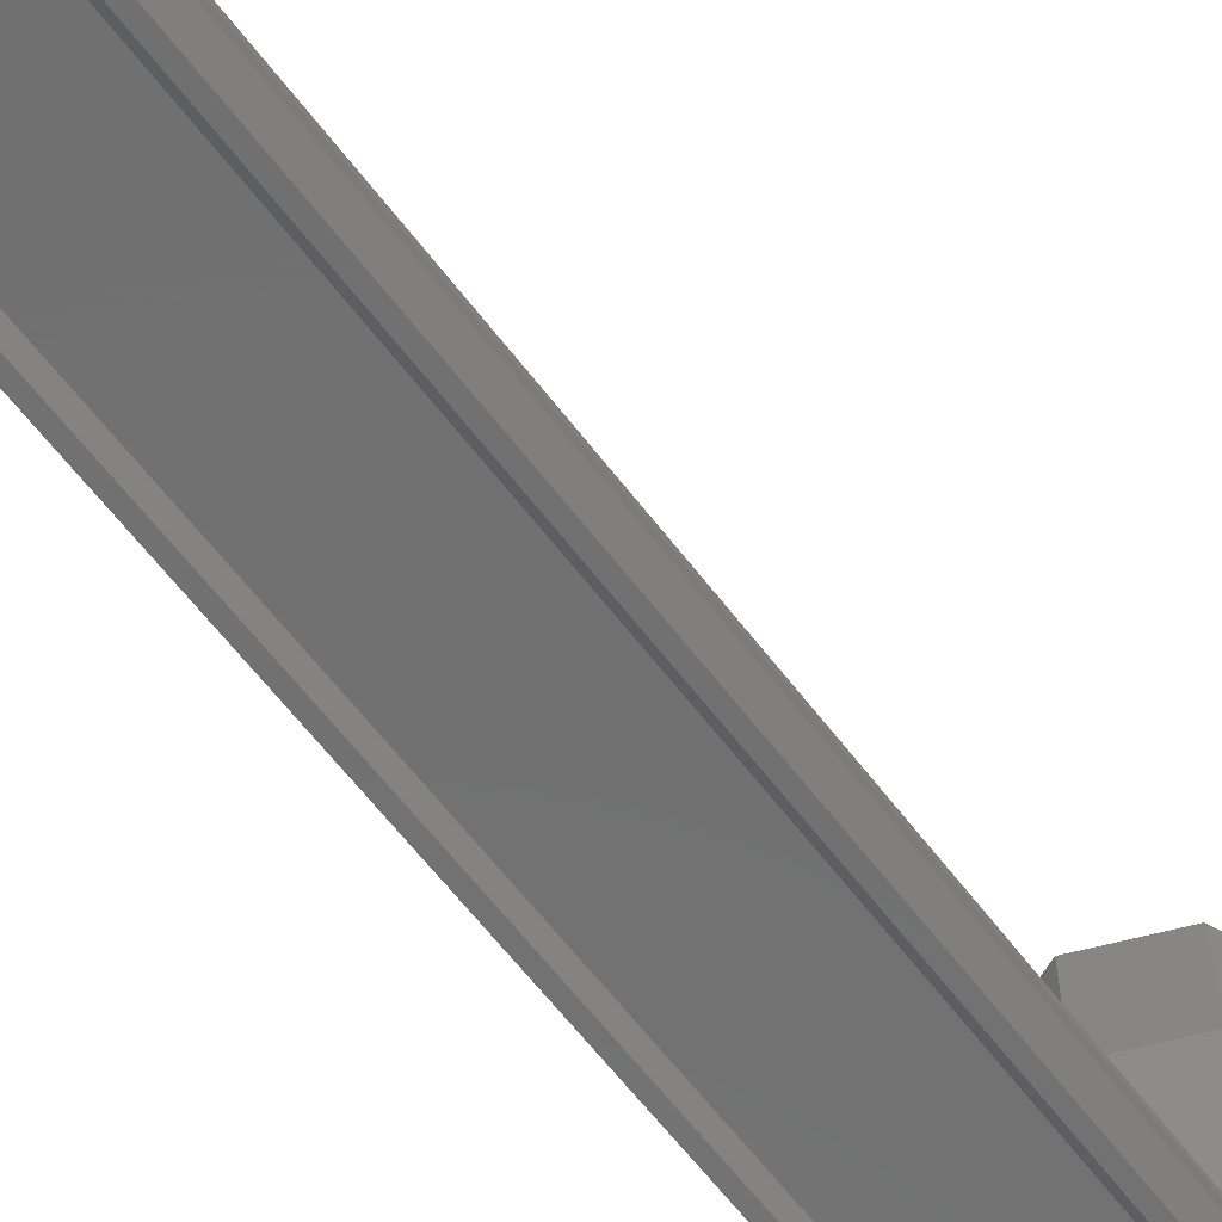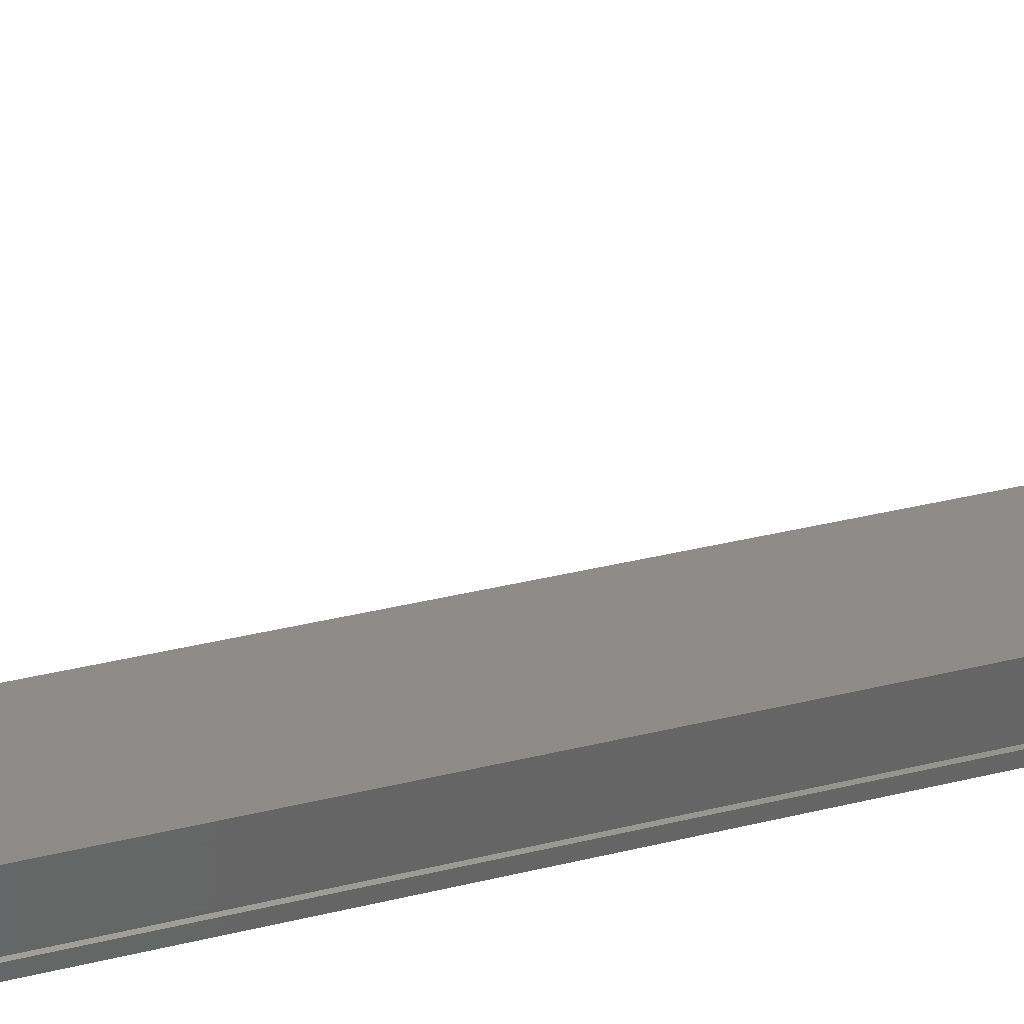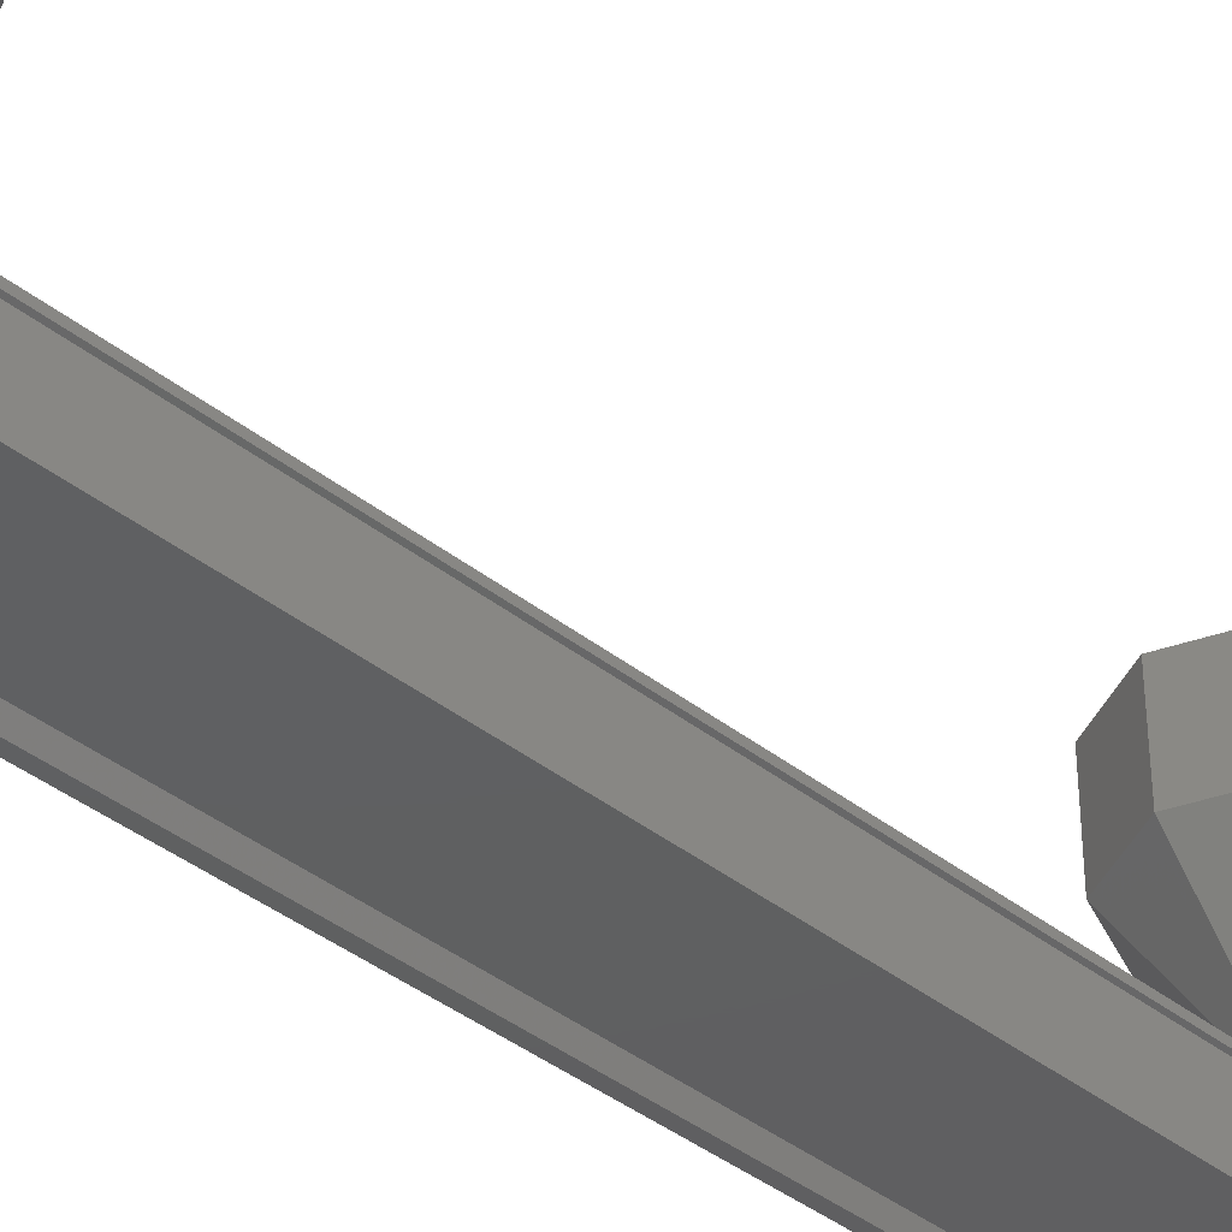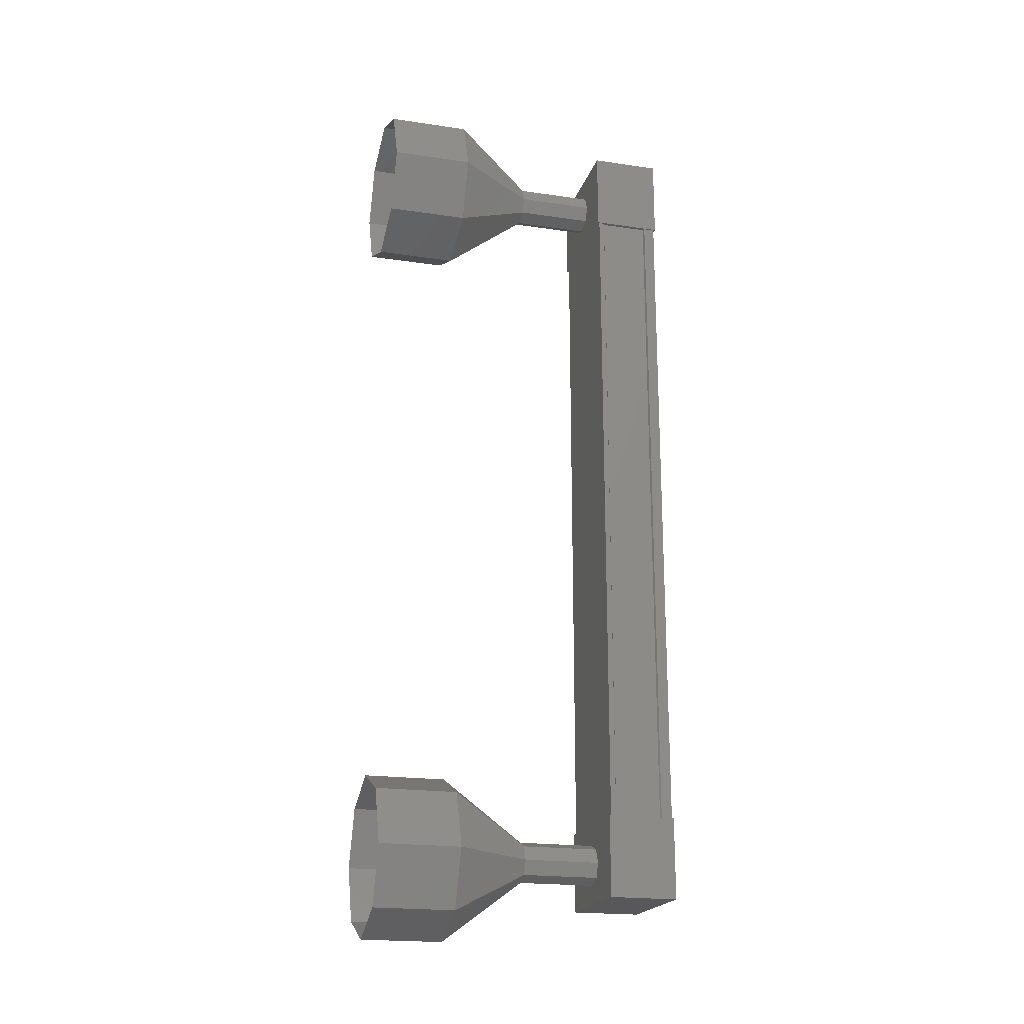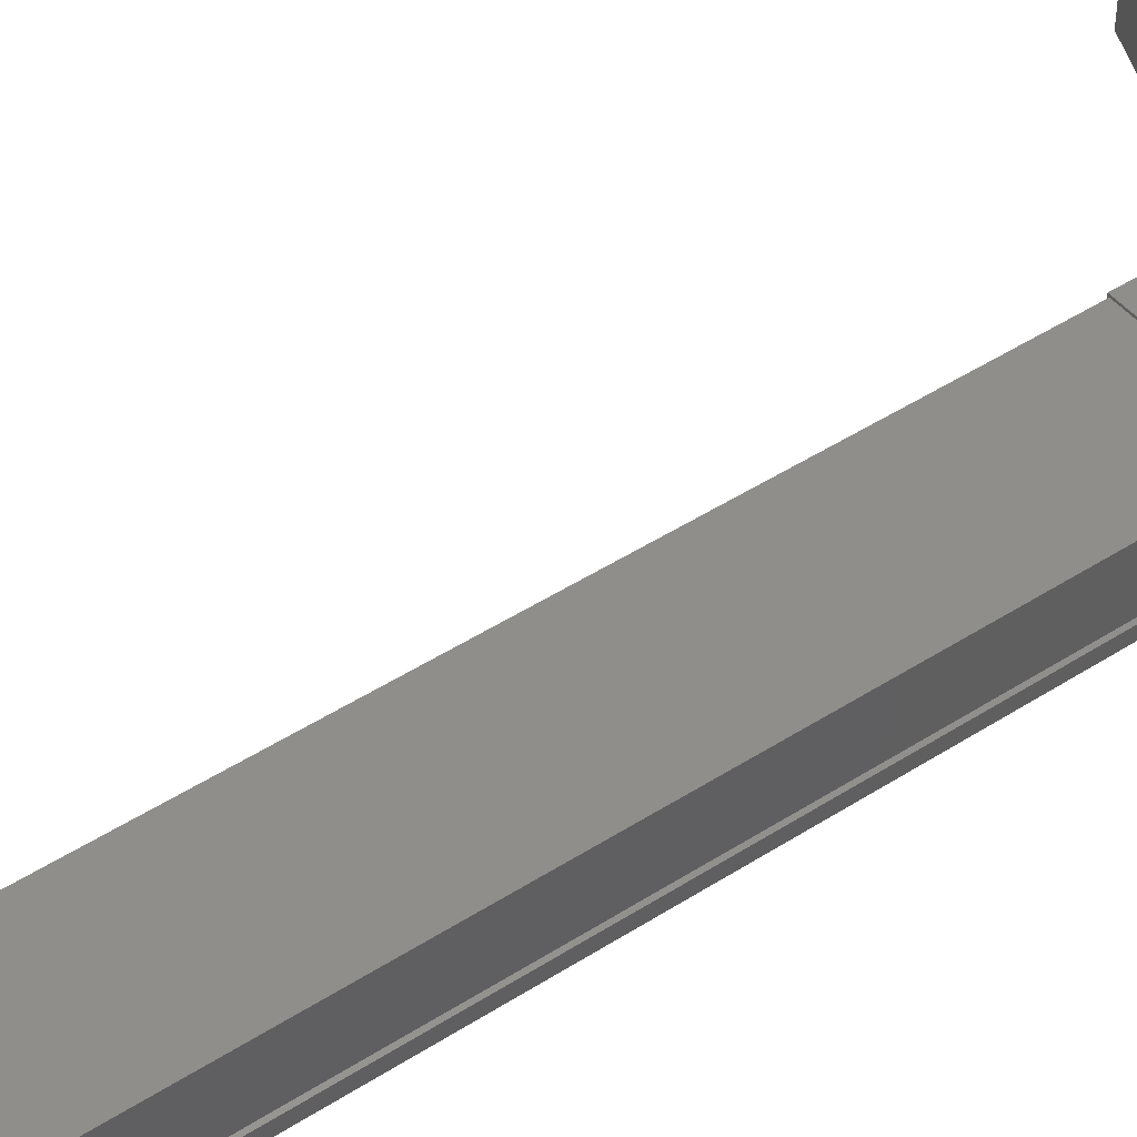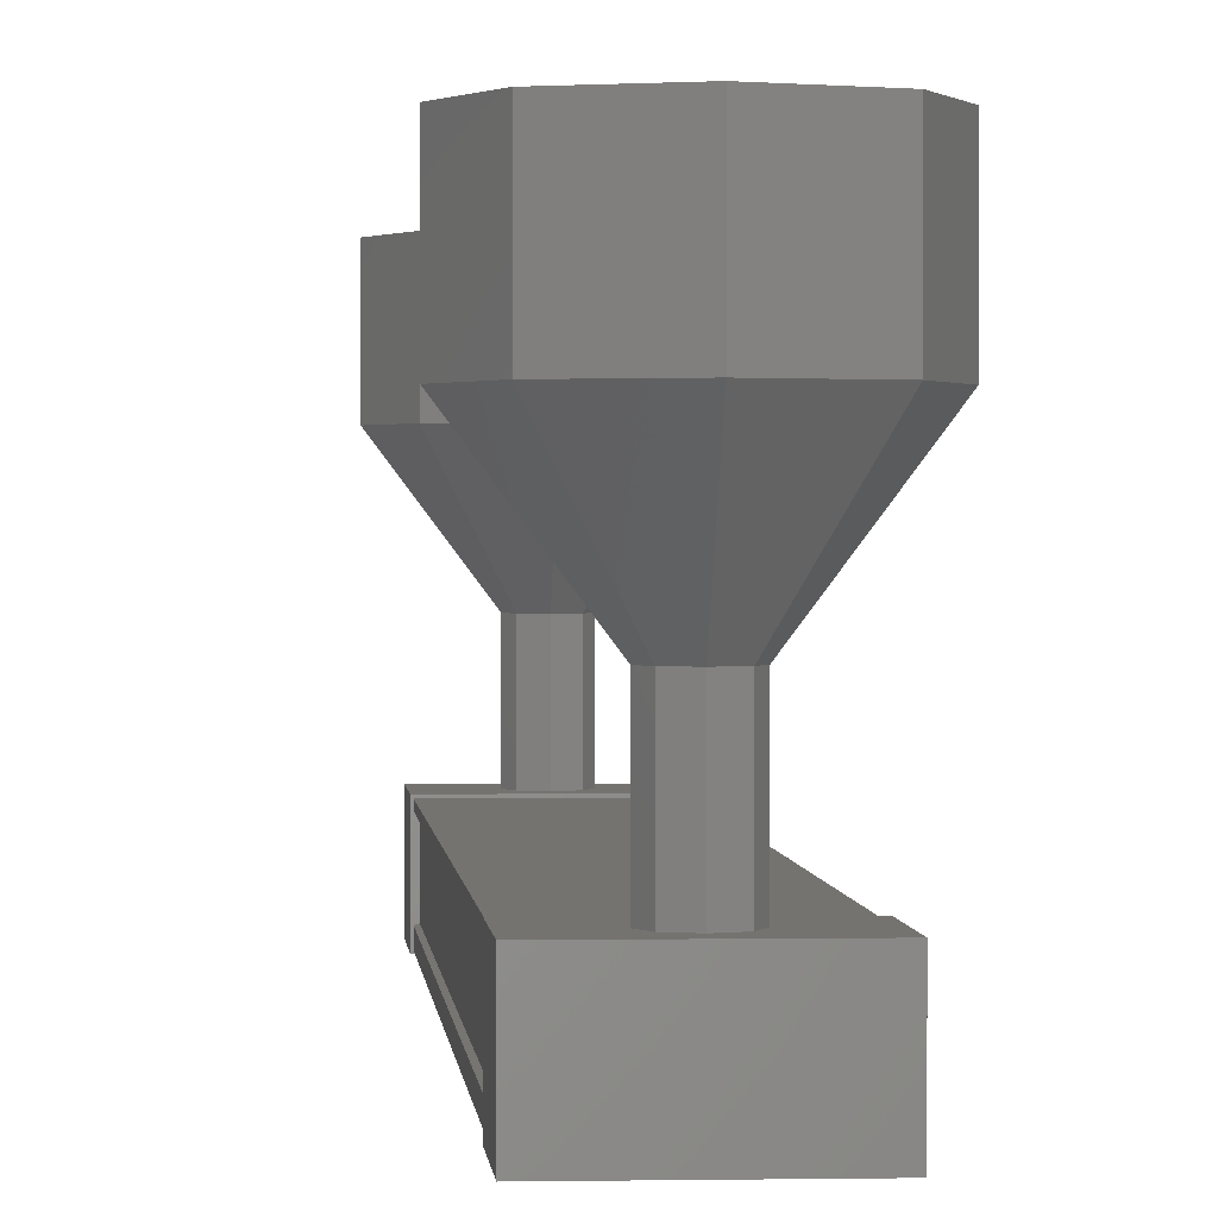
<metadata>
{"format":"stl","ext":"stl","renderer":"f3d","projection":"perspective","resolution":1024,"background":"white","views":[{"elev":-62.7,"azim":-142.7,"up":"+Y"},{"elev":36.5,"azim":-107.6,"up":"+Y"},{"elev":-39.8,"azim":-134.3,"up":"+Y"},{"elev":-20.2,"azim":-105.1,"up":"+Z"},{"elev":45.8,"azim":-126.6,"up":"+Y"},{"elev":1.1,"azim":-4.0,"up":"+Y"}]}
</metadata>
<code>
# stl→obj: 128 verts, 152 faces
v -221.6 -60.37 22.41
v -221.7 -60.48 22.41
v -221.7 -60.48 13.16
v -221.8 -60.48 13.16
v -220.5 -60.37 13.16
v -220.4 -60.48 13.16
v -220.4 -60.48 22.41
v -220.3 -60.48 13.16
v -220.3 -60.48 22.41
v -220.3 -59.75 13.16
v -220.3 -59.75 22.41
v -220.3 -59.76 13.16
v -220.3 -59.76 22.41
v -220.3 -60.34 22.41
v -221.6 -60.37 13.16
v -220.5 -60.37 22.41
v -220.3 -60.35 22.41
v -220.3 -60.35 13.16
v -220.3 -60.34 13.16
v -221.8 -60.5 12.62
v -220.3 -59.66 12.62
v -220.3 -60.5 12.62
v -220.3 -60.5 13.62
v -221.8 -60.5 13.62
v -220.3 -59.66 13.62
v -221.8 -59.66 13.62
v -221.8 -59.66 12.62
v -220.3 -60.5 21.95
v -221.8 -60.5 21.95
v -220.3 -59.66 21.95
v -221.8 -59.66 21.95
v -221.8 -59.66 22.95
v -221.8 -60.5 22.95
v -220.3 -60.5 22.95
v -220.3 -59.66 22.95
v -221.8 -60.48 22.41
v -221.8 -60.35 22.41
v -221.8 -60.35 13.16
v -221.7 -60.34 22.41
v -221.7 -60.34 13.16
v -221.7 -59.76 22.41
v -221.7 -59.76 13.16
v -221.8 -59.75 22.41
v -221.8 -59.75 13.16
v -221.8 -59.68 22.41
v -221.8 -59.68 13.16
v -220.3 -59.68 22.41
v -220.3 -59.68 13.16
v -221 -57.72 23.46
v -221 -56.72 23.46
v -221.7 -57.72 23.17
v -221.7 -56.72 23.17
v -222 -57.72 22.46
v -222 -56.72 22.46
v -221.7 -57.72 21.75
v -221.7 -56.72 21.75
v -221 -57.72 21.46
v -221 -56.72 21.46
v -220.3 -57.72 21.75
v -220.3 -56.72 21.75
v -220 -57.72 22.46
v -220 -56.72 22.46
v -220.3 -57.72 23.17
v -220.3 -56.72 23.17
v -220.9 -58.71 12.93
v -221 -59.71 12.86
v -221 -58.71 12.86
v -221.2 -59.71 12.93
v -221.2 -58.71 12.93
v -221.3 -59.71 13.11
v -221.3 -58.71 13.11
v -221.2 -59.71 13.29
v -221.2 -58.71 13.29
v -221 -59.71 13.36
v -221 -58.71 13.36
v -220.9 -59.71 13.29
v -220.9 -58.71 13.29
v -220.8 -59.71 13.11
v -220.8 -58.71 13.11
v -220.9 -59.71 12.93
v -220.3 -56.72 12.4
v -221 -57.72 12.11
v -221 -56.72 12.11
v -221.7 -57.72 12.4
v -221.7 -56.72 12.4
v -222 -57.72 13.11
v -222 -56.72 13.11
v -221.7 -57.72 13.82
v -221.7 -56.72 13.82
v -221 -57.72 14.11
v -221 -56.72 14.11
v -220.3 -57.72 13.82
v -220.3 -56.72 13.82
v -220 -57.72 13.11
v -220 -56.72 13.11
v -220.3 -57.72 12.4
v -221 -58.72 12.86
v -221.2 -58.72 12.93
v -221.3 -58.72 13.11
v -221.2 -58.72 13.29
v -221 -58.72 13.36
v -220.9 -58.72 13.29
v -220.8 -58.72 13.11
v -220.9 -58.72 12.93
v -221 -59.71 22.71
v -221 -58.71 22.71
v -221.2 -59.71 22.64
v -221.2 -58.71 22.64
v -221.3 -59.71 22.46
v -221.3 -58.71 22.46
v -221.2 -59.71 22.28
v -221.2 -58.71 22.28
v -221 -59.71 22.21
v -221 -58.71 22.21
v -220.9 -59.71 22.28
v -220.9 -58.71 22.28
v -220.8 -59.71 22.46
v -220.8 -58.71 22.46
v -220.9 -59.71 22.64
v -220.9 -58.71 22.64
v -220.9 -58.72 22.64
v -221 -58.72 22.71
v -221.2 -58.72 22.64
v -221.3 -58.72 22.46
v -221.2 -58.72 22.28
v -221 -58.72 22.21
v -220.9 -58.72 22.28
v -220.8 -58.72 22.46
f 1 2 3
f 3 2 4
f 5 6 7
f 7 6 8
f 8 9 7
f 10 11 12
f 12 11 13
f 13 14 12
f 3 15 1
f 1 15 5
f 5 16 1
f 7 16 5
f 9 8 17
f 17 8 18
f 18 14 17
f 19 14 18
f 12 14 19
f 20 21 22
f 22 21 23
f 23 24 22
f 25 24 23
f 26 24 25
f 25 21 26
f 26 21 27
f 27 21 20
f 20 24 27
f 22 24 20
f 28 29 30
f 30 29 31
f 31 32 30
f 29 32 31
f 33 32 29
f 29 34 33
f 33 34 32
f 32 34 35
f 35 30 32
f 34 30 35
f 28 30 34
f 34 29 28
f 2 36 4
f 4 36 37
f 37 38 4
f 39 38 37
f 40 38 39
f 39 41 40
f 40 41 42
f 42 41 43
f 43 44 42
f 45 44 43
f 46 44 45
f 45 47 46
f 46 47 48
f 48 47 10
f 25 23 21
f 24 26 27
f 47 11 10
f 49 50 51
f 51 50 52
f 52 53 51
f 54 53 52
f 55 53 54
f 54 56 55
f 55 56 57
f 57 56 58
f 58 59 57
f 60 59 58
f 61 59 60
f 60 62 61
f 61 62 63
f 63 62 64
f 64 49 63
f 50 49 64
f 65 66 67
f 67 66 68
f 68 69 67
f 70 69 68
f 71 69 70
f 70 72 71
f 71 72 73
f 73 72 74
f 74 75 73
f 76 75 74
f 77 75 76
f 76 78 77
f 77 78 79
f 79 78 80
f 80 65 79
f 66 65 80
f 81 82 83
f 83 82 84
f 84 85 83
f 86 85 84
f 87 85 86
f 86 88 87
f 87 88 89
f 89 88 90
f 90 91 89
f 92 91 90
f 93 91 92
f 92 94 93
f 93 94 95
f 95 94 96
f 96 81 95
f 82 81 96
f 96 97 82
f 82 97 98
f 98 84 82
f 99 84 98
f 86 84 99
f 99 100 86
f 86 100 88
f 88 100 101
f 101 90 88
f 102 90 101
f 92 90 102
f 102 103 92
f 92 103 94
f 94 103 104
f 104 96 94
f 97 96 104
f 105 106 107
f 107 106 108
f 108 109 107
f 110 109 108
f 111 109 110
f 110 112 111
f 111 112 113
f 113 112 114
f 114 115 113
f 116 115 114
f 117 115 116
f 116 118 117
f 117 118 119
f 119 118 120
f 120 105 119
f 106 105 120
f 121 63 122
f 122 63 49
f 49 123 122
f 51 123 49
f 124 123 51
f 51 53 124
f 124 53 125
f 125 53 55
f 55 126 125
f 57 126 55
f 127 126 57
f 57 59 127
f 127 59 128
f 128 59 61
f 61 121 128
f 63 121 61

</code>
